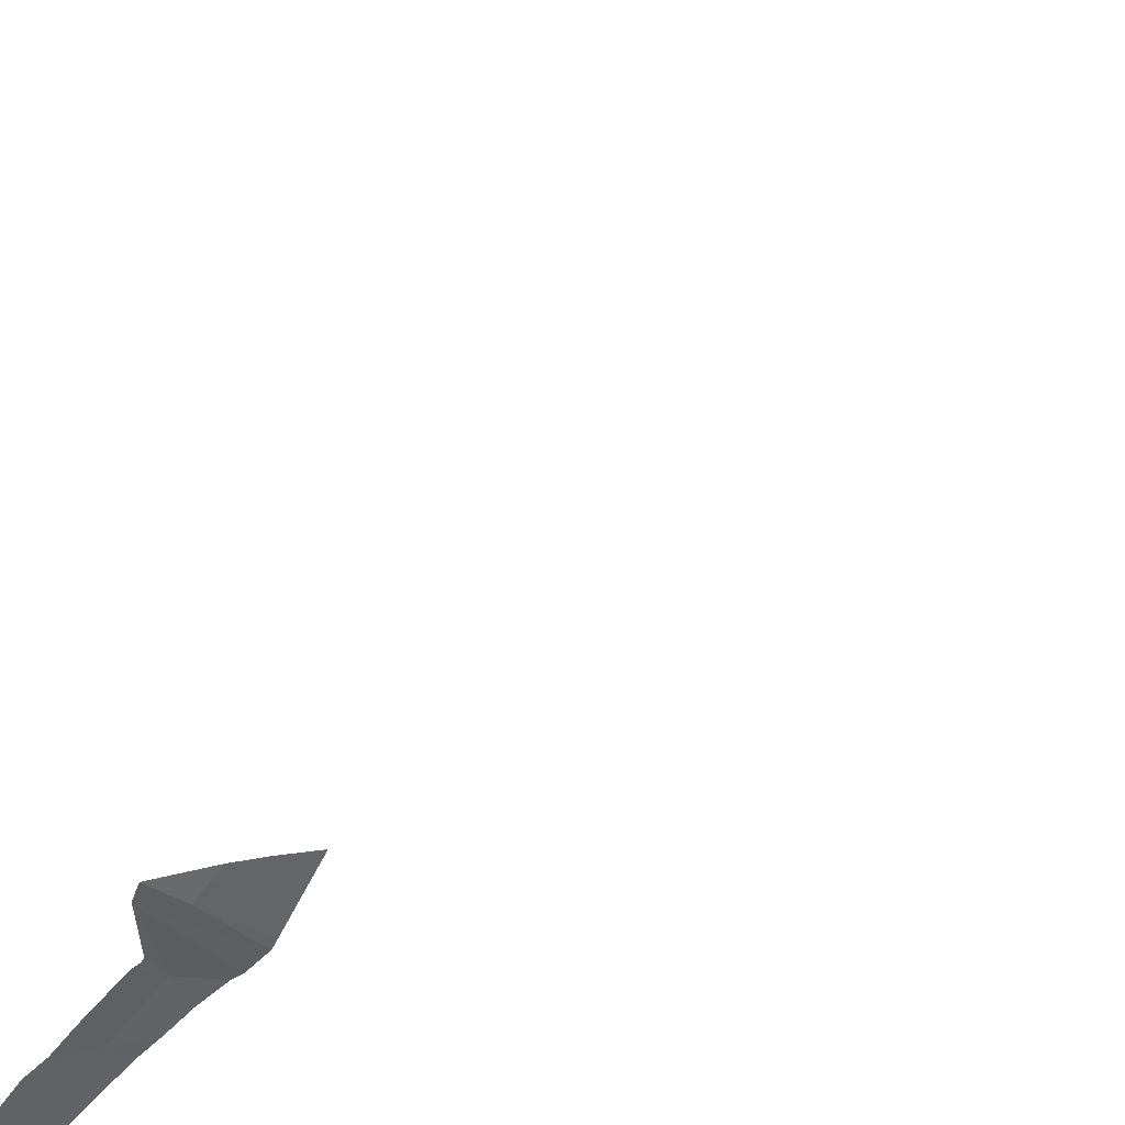
<metadata>
{"format":"obj","ext":"obj","renderer":"f3d","projection":"perspective","resolution":1024,"background":"white","views":[{"elev":-26.8,"azim":154.9,"up":"+Y"}]}
</metadata>
<code>
v -105 267.9 490.7
v -105.9 268.1 502.1
v -105.9 268.1 502.1
v -106 268.1 490.7
v -105 268.1 490.7
v -105.8 268.1 498.4
v -105 267.3 490.7
v -105.7 268.1 502.3
v -105.5 268.1 490.7
v -105.9 268.1 500.9
v -105.5 267.6 490.7
v -105.6 267.4 490.7
v -105.7 267.5 490.7
v -105.9 267.6 490.7
v -105.9 267.4 490.7
v -105.8 268.1 490.7
v -105.6 268 490.7
v -105.5 267.8 490.7
v -106 268 502.3
v -105.9 268 502.3
v -105.9 268.1 490.7
v -105.7 268.1 502.3
v -105.8 268.1 498.5
v -105.9 268.1 498.7
v -105.9 268.1 501.1
v -105 267.7 490.7
v -105.9 268.1 498.4
v -105.9 268.1 501.5
v -105.9 267.3 490.7
v -105.5 267.2 490.7
v -105.4 267.9 490.7
v -105.3 267.4 490.7
v -105.9 267.8 490.7
v -105.8 267.7 490.7
v -105.4 267.2 490.7
v -105.7 268.1 502.3
v -105.8 268.1 490.7
v -105.6 268.1 490.7
v -105.8 268.1 498.5
v -105.3 268.1 490.7
v -105.7 268.1 490.7
v -105.9 268.1 490.7
v -105.8 268.1 502.3
v -105.4 268.1 490.7
v -105 267.4 490.7
v -105.5 268.1 490.7
v -105 267.4 490.7
v -105 267.9 490.7
v -105.9 268.1 501.9
v -105.8 268.1 502.3
v -105.9 268.1 498.9
v -105 267.3 490.7
v -105.9 268.1 498.7
v -105.9 268.1 500.3
v -106 267.2 490.7
v -105.9 267.2 490.7
v -105.1 267.2 490.7
v -105.1 267.2 490.7
v -105 267.2 490.7
v -105 267.2 490.7
v -105.9 268.1 499.3
v -105 268 490.7
v -105.1 267.9 490.7
v -105.9 267.2 490.7
v -105.6 267.2 490.7
v -105.1 267.4 490.7
v -105.8 268.1 490.7
v -105.3 267.2 490.7
v -105.5 267.2 490.7
v -105.5 267.2 490.7
v -106 268.1 501.5
v -106 268.1 501.5
v -106 267.6 490.7
v -106 267.4 490.7
v -106 268 502.3
v -106 268 502.3
v -106 268 498.4
v -106 267.6 490.7
v -106 267.3 490.7
v -106 267.2 490.7
v -106 267.2 490.7
v -105.8 268.1 498.5
v -106 268.1 490.7
v -106 267.8 490.7
v -106 268 502.3
v -106 268 502.3
v -106 268 502.3
v -106 268 502.2
v -106 268 502.2
v -106 268 502.1
v -106 268.1 500.9
v -106 268.1 501.1
v -106 268.1 501.1
v -106 268 501.3
v -106 268.1 501.7
v -106 268.1 501.9
v -106 268.1 501.7
v -106 268 502.3
v -106 268 502.3
v -106 268.1 499
v -106 268.1 499.1
v -106 268.1 500.6
v -106 268.1 500.8
v -106 268.1 500.3
v -106 268.1 500.4
v -106 268.1 498.9
v -106 268.1 498.8
v -106 268.1 498.7
v -106 268.1 498.6
v -106 268 498.5
v -106 268 498.4
v -106 268 498.4
v -106 268.1 499.3
v -106 268.1 500.5
v -106 268.1 499.6
v -106 268.1 499.5
v -106 268.1 499.7
v -106 268.1 499.3
v -106 268.1 499.4
v -106 268.1 499.7
v -106 268.1 499.9
v -106 268.1 500.5
v -106 267.8 490.7
v -106 268 501.3
v -106 268.1 502
v -106 268.1 501.9
v -106 268.1 500.8
v -106 268.1 500
v -106 268.1 500.1
v -105.9 268.1 501.7
v -105.9 268.1 502
v -105.9 268.1 501.9
v -105.9 268.1 501.9
v -105.9 268.1 501.8
v -105.8 268.1 502.3
v -105.7 268.1 502.3
v -105.7 268.1 502.3
v -105.8 268.1 502.2
v -105.8 268.1 502.3
v -105.8 268.1 502.3
v -105.8 268.1 502.3
v -105.8 268.1 502.3
v -105.9 268.1 499
v -105.9 268.1 500.7
v -105.9 268.1 498.9
v -105.9 268.1 498.7
v -105.9 268.1 498.3
v -105.9 268.1 499.2
v -105.9 268.1 500.5
v -105.9 268.1 498.7
v -105.9 268.1 499.5
v -105.9 268.1 499.9
v -105.9 268.1 500.4
v -105.9 268.1 499.3
v -105.9 268.1 501.4
v -105.9 268.1 502.1
v -105.9 268.1 500.8
v -105.9 268.1 500.3
v -105 268.1 490.7
v -105.9 268.1 499.3
v -105.9 268.1 501.5
v -105.9 268.1 501.5
v -105.9 268.1 498.3
v -106 268.1 498.2
v -106 268.1 490.7
v -105.8 268.1 502.3
v -105.9 268.1 502.1
v -105.9 268.1 500.8
v -105.9 268.1 501
v -105.9 268.1 501.1
v -105.9 268.1 501.2
v -105.9 268.1 501.4
v -105.9 268.1 501.6
v -105.9 268.1 501.8
v -105.9 268.1 501.6
v -105.8 268.1 502.3
v -105.9 268.1 499
v -105.9 268.1 499.1
v -105.9 268.1 500.5
v -105.9 268.1 500.7
v -105.9 268.1 499.7
v -105.9 268.1 499.6
v -105.9 268.1 499.7
v -105.9 268.1 499.9
v -105 268.1 490.7
v -105.9 268.1 499.9
v -105.9 268.1 500.1
v -105.9 268.1 500.1
v -106 268.1 502.3
f 72 71 161
f 12 11 13
f 15 14 73
f 17 16 18
f 75 19 76
f 24 23 82
f 147 27 77
f 39 27 6
f 30 29 64
f 146 24 150
f 31 18 32
f 17 31 44
f 42 16 21
f 30 12 13
f 33 34 18
f 67 17 41
f 30 35 32
f 13 18 34
f 32 12 30
f 68 30 69
f 32 11 12
f 18 11 32
f 29 15 74
f 14 13 34
f 64 81 56
f 14 15 13
f 13 11 18
f 34 33 14
f 83 33 42
f 145 51 24
f 144 102 179
f 43 20 75
f 2 89 167
f 143 51 145
f 142 22 136
f 141 50 22
f 19 20 139
f 8 43 137
f 139 50 141
f 135 86 166
f 141 22 142
f 20 43 50
f 22 50 43
f 101 100 177
f 140 19 139
f 24 51 107
f 139 20 50
f 145 24 146
f 23 24 109
f 77 27 111
f 101 61 113
f 111 23 112
f 138 43 2
f 53 24 82
f 137 43 138
f 152 117 184
f 149 54 153
f 151 61 154
f 78 33 123
f 15 29 13
f 136 22 36
f 33 18 16
f 29 30 13
f 31 17 18
f 135 99 86
f 134 49 96
f 125 49 131
f 25 92 170
f 155 94 172
f 96 49 126
f 128 121 187
f 133 49 134
f 128 54 129
f 132 49 133
f 5 63 62
f 31 66 47
f 32 66 31
f 58 35 68
f 40 5 159
f 57 35 58
f 82 23 39
f 47 32 52
f 57 60 35
f 8 22 43
f 32 35 7
f 63 31 45
f 97 72 162
f 131 49 132
f 73 14 78
f 74 15 73
f 130 95 173
f 75 20 19
f 25 93 92
f 76 19 87
f 147 77 163
f 10 91 168
f 78 14 33
f 79 29 74
f 80 29 79
f 81 29 80
f 2 43 89
f 3 90 125
f 84 33 83
f 4 83 42
f 85 19 86
f 38 17 9
f 86 19 140
f 87 19 85
f 88 43 75
f 9 17 46
f 89 43 88
f 89 90 3
f 40 31 5
f 92 91 10
f 41 17 38
f 94 93 25
f 21 16 37
f 96 95 130
f 134 96 174
f 42 33 16
f 173 97 175
f 98 99 135
f 46 17 44
f 100 51 143
f 44 31 40
f 148 101 178
f 103 102 144
f 6 27 147
f 157 103 180
f 104 54 105
f 39 23 27
f 105 54 122
f 106 51 100
f 107 51 106
f 56 81 55
f 108 24 107
f 36 22 8
f 109 24 108
f 26 63 45
f 110 23 109
f 59 60 57
f 52 32 7
f 111 27 23
f 112 23 110
f 67 16 17
f 70 30 65
f 113 61 118
f 102 114 149
f 69 30 70
f 7 35 60
f 117 115 181
f 115 116 151
f 118 61 119
f 37 16 67
f 119 61 116
f 121 120 152
f 1 63 48
f 48 63 26
f 122 54 114
f 68 35 30
f 28 71 124
f 123 33 84
f 28 124 155
f 45 31 47
f 3 125 156
f 47 66 32
f 126 49 125
f 65 30 64
f 91 127 157
f 62 63 1
f 64 29 81
f 158 128 188
f 129 54 104
f 5 31 63
f 148 61 101
f 149 114 54
f 150 24 53
f 151 116 61
f 152 120 117
f 153 54 158
f 154 61 160
f 155 124 94
f 156 125 131
f 157 127 103
f 158 54 128
f 159 5 185
f 160 61 148
f 161 71 28
f 162 72 161
f 163 77 164
f 165 83 4
f 166 86 140
f 167 89 3
f 168 91 157
f 169 92 10
f 170 92 169
f 171 94 25
f 172 94 171
f 173 95 97
f 174 96 130
f 175 97 162
f 176 98 135
f 177 100 143
f 178 101 177
f 179 102 149
f 180 103 144
f 181 115 182
f 182 115 151
f 183 117 181
f 184 117 183
f 186 121 152
f 187 121 186
f 188 128 187
f 189 98 176

</code>
